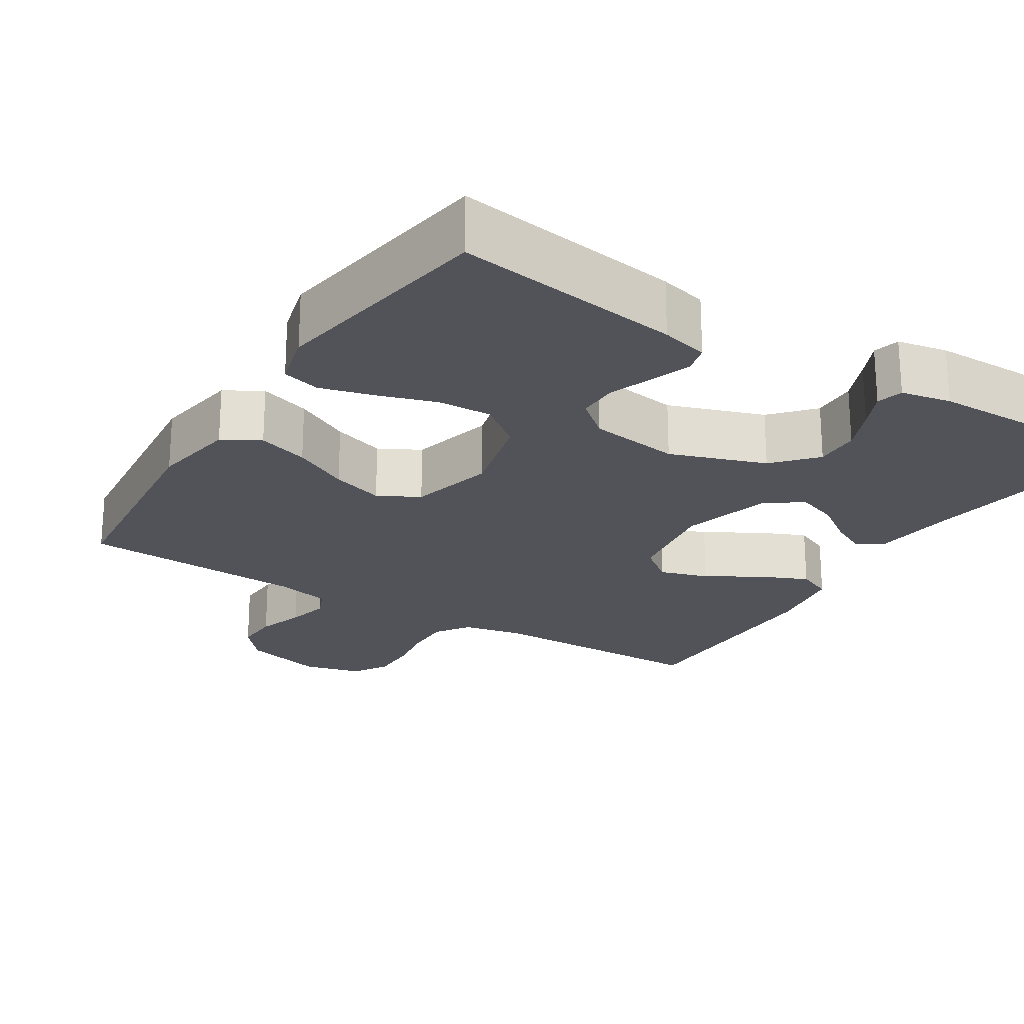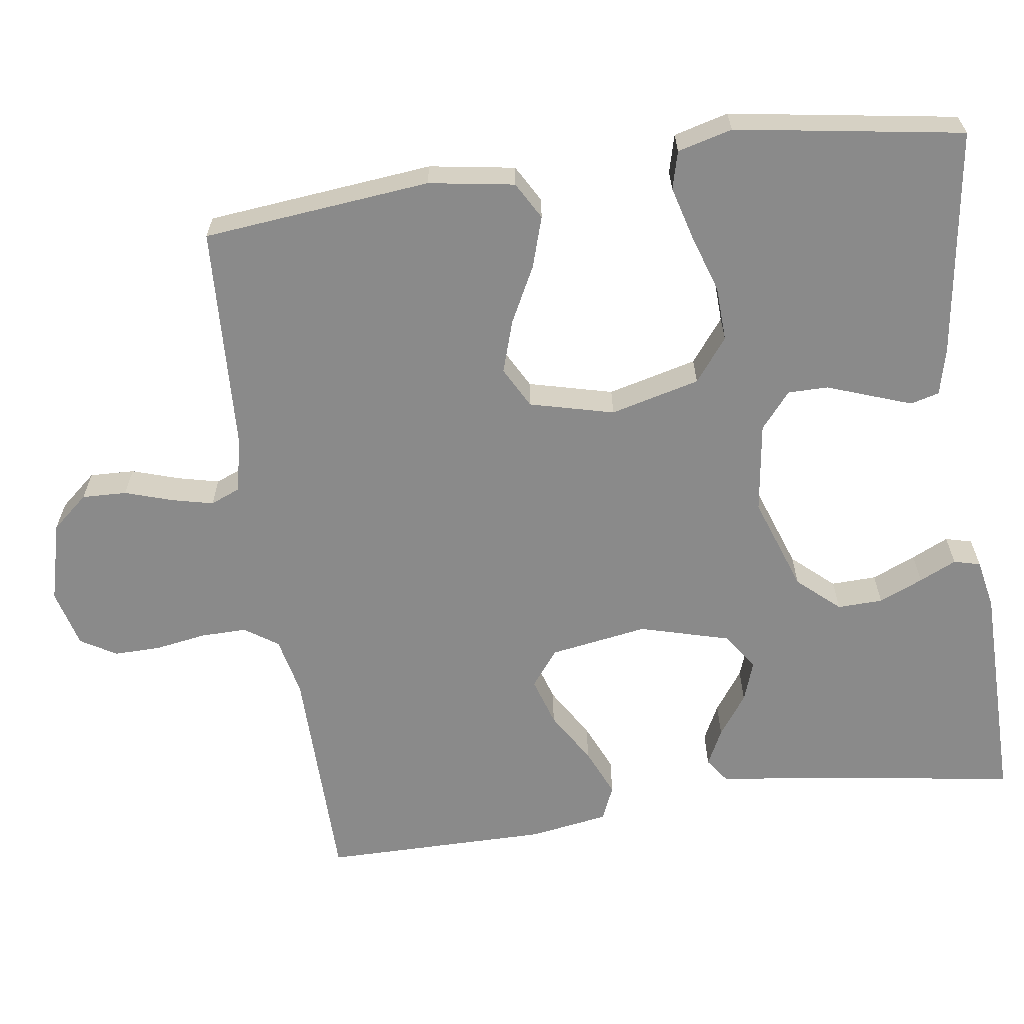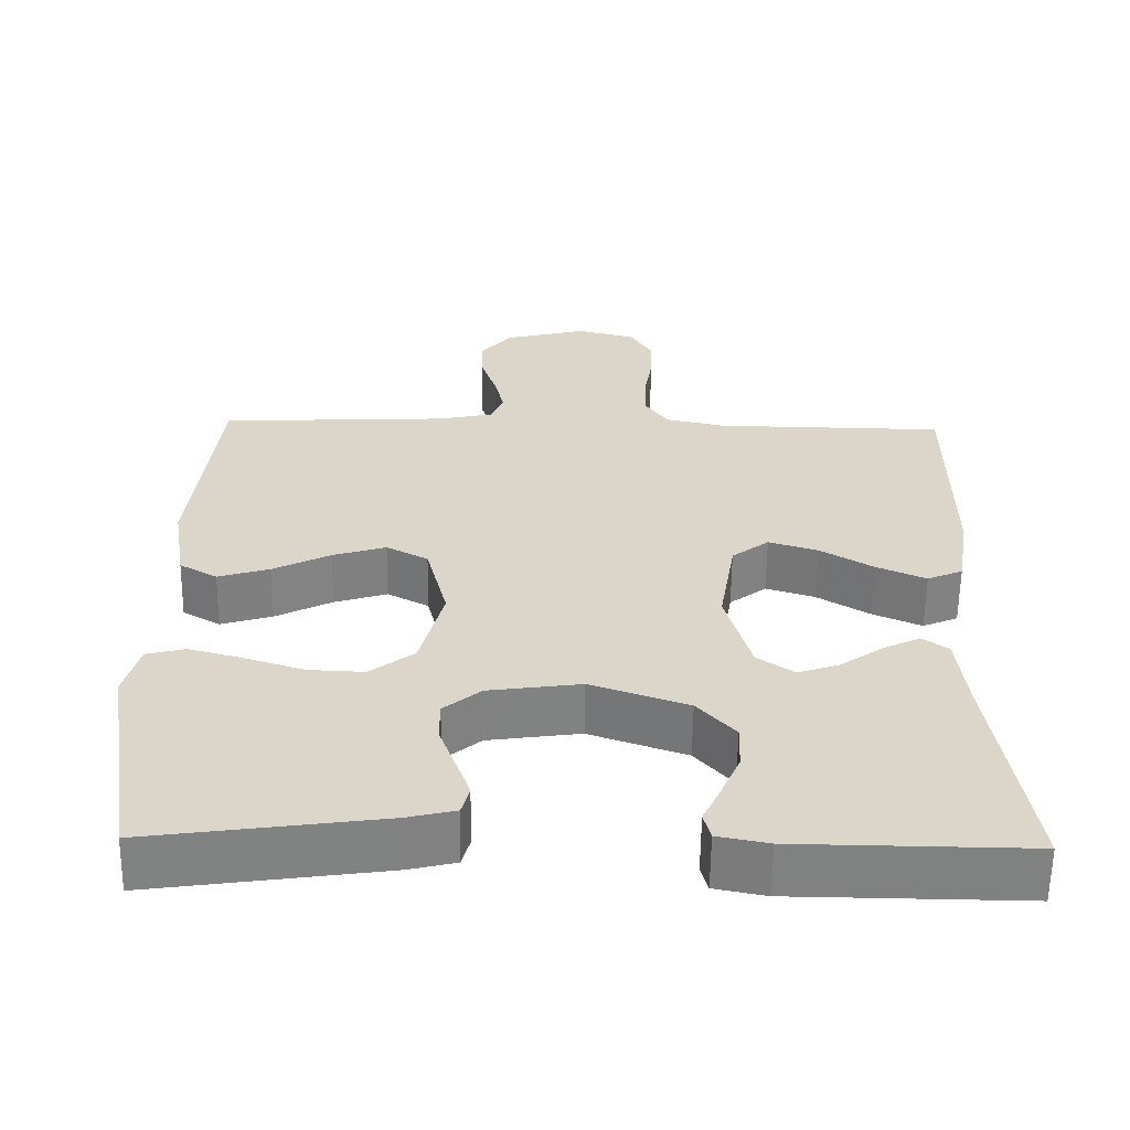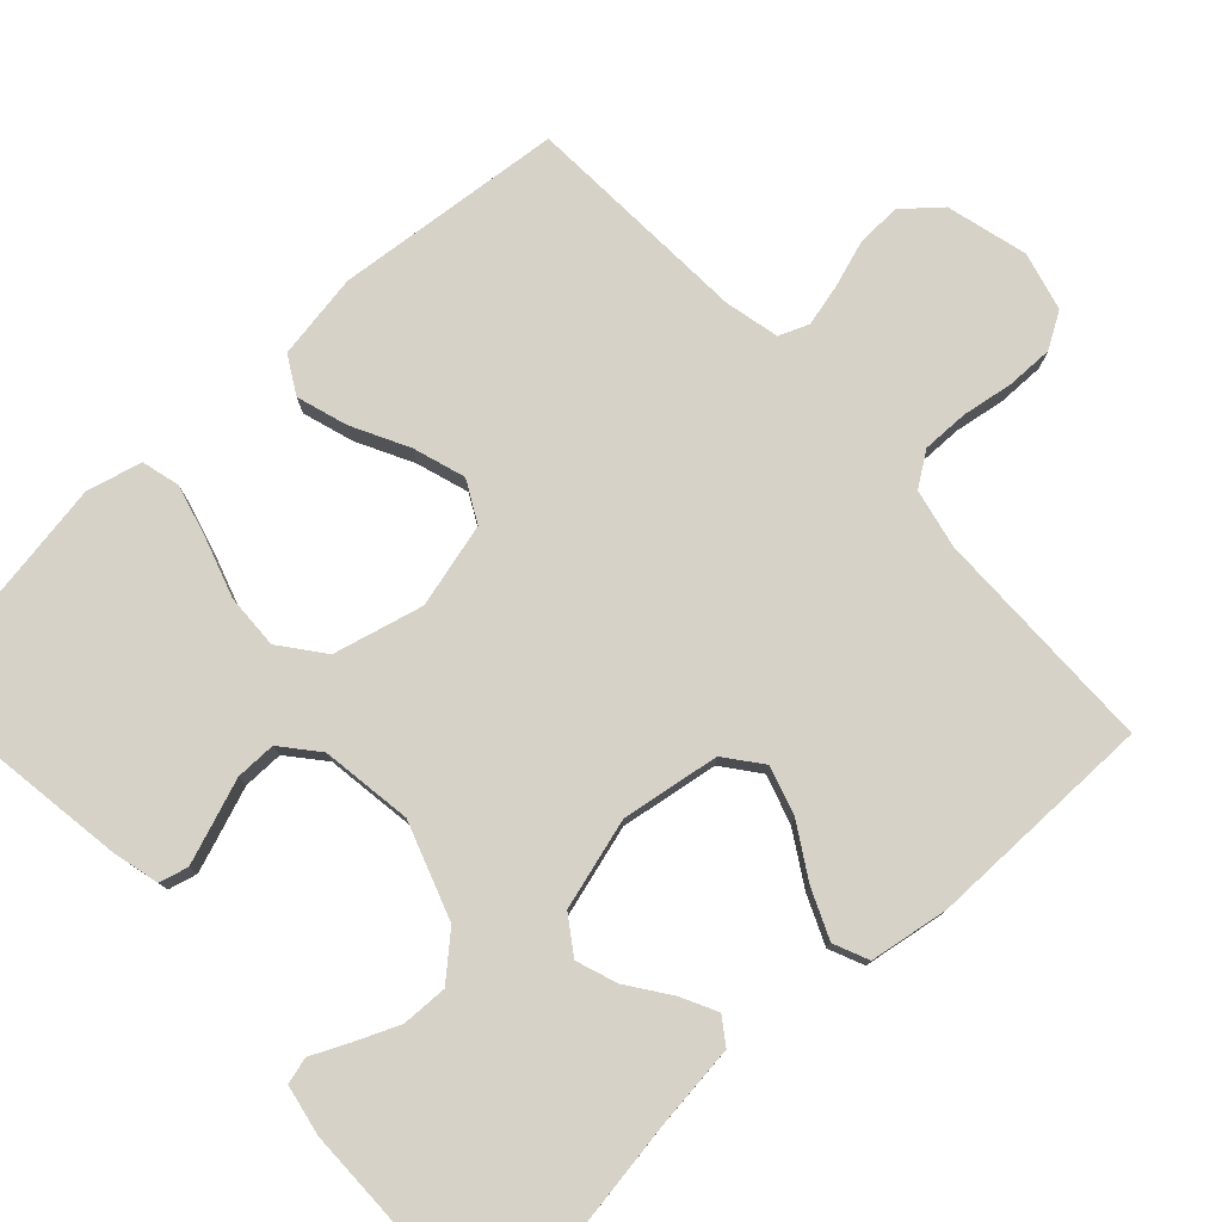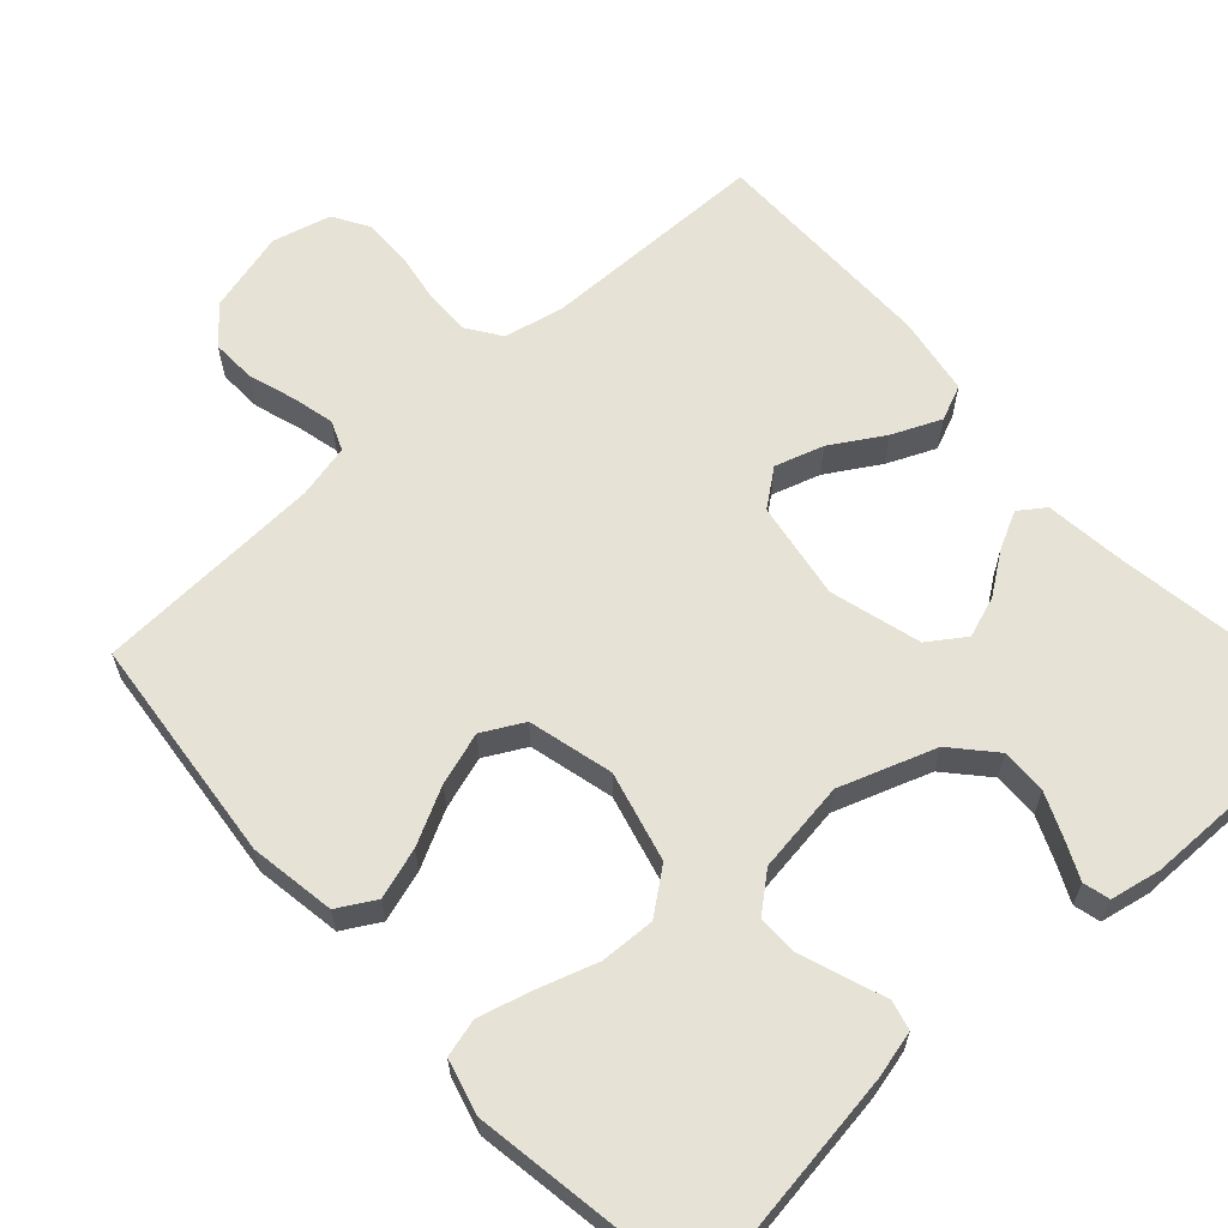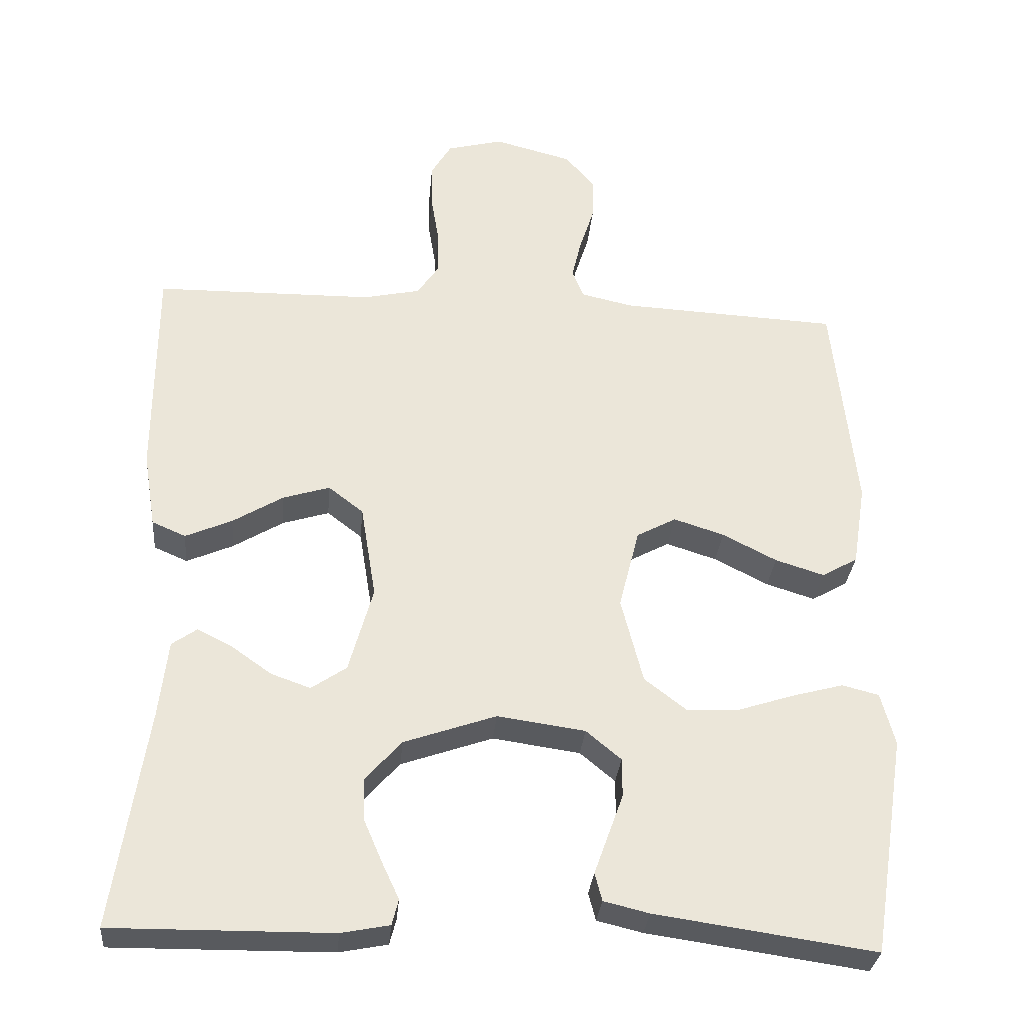
<metadata>
{"format":"obj","ext":"obj","renderer":"f3d","projection":"perspective","resolution":1024,"background":"white","views":[{"elev":-22.7,"azim":147.8,"up":"+Y"},{"elev":-63.4,"azim":98.1,"up":"+Y"},{"elev":-60.3,"azim":179.2,"up":"+Z"},{"elev":78.0,"azim":-132.9,"up":"+Y"},{"elev":63.1,"azim":137.8,"up":"+Y"},{"elev":-31.2,"azim":-5.1,"up":"+Z"}]}
</metadata>
<code>
v 0.5 0.07 0.5
v 0.531 0.07 0.2
v 0.513 0.07 0.087
v 0.464 0.07 0.059
v 0.397 0.07 0.08
v 0.323 0.07 0.118
v 0.254 0.07 0.14
v 0.2 0.07 0.111
v 0.172 0.07 0
v 0.202 0.07 -0.118
v 0.259 0.07 -0.162
v 0.331 0.07 -0.159
v 0.408 0.07 -0.134
v 0.478 0.07 -0.115
v 0.528 0.07 -0.128
v 0.547 0.07 -0.2
v 0.5 0.07 -0.5
v 0.2 0.07 -0.457
v 0.138 0.07 -0.442
v 0.128 0.07 -0.404
v 0.147 0.07 -0.351
v 0.168 0.07 -0.293
v 0.168 0.07 -0.24
v 0.12 0.07 -0.2
v 0 0.07 -0.183
v -0.126 0.07 -0.227
v -0.175 0.07 -0.282
v -0.173 0.07 -0.342
v -0.148 0.07 -0.4
v -0.125 0.07 -0.449
v -0.134 0.07 -0.484
v -0.2 0.07 -0.497
v -0.5 0.07 -0.5
v -0.455 0.07 -0.2
v -0.443 0.07 -0.094
v -0.409 0.07 -0.07
v -0.361 0.07 -0.094
v -0.306 0.07 -0.133
v -0.252 0.07 -0.152
v -0.204 0.07 -0.119
v -0.171 0.07 0
v -0.192 0.07 0.129
v -0.24 0.07 0.166
v -0.304 0.07 0.146
v -0.373 0.07 0.104
v -0.437 0.07 0.076
v -0.483 0.07 0.096
v -0.5 0.07 0.2
v -0.5 0.07 0.5
v -0.2 0.07 0.504
v -0.122 0.07 0.521
v -0.092 0.07 0.565
v -0.093 0.07 0.626
v -0.104 0.07 0.693
v -0.105 0.07 0.755
v -0.077 0.07 0.802
v 0 0.07 0.822
v 0.107 0.07 0.794
v 0.148 0.07 0.746
v 0.146 0.07 0.687
v 0.126 0.07 0.625
v 0.113 0.07 0.57
v 0.129 0.07 0.531
v 0.2 0.07 0.515
v 0.5 0 0.5
v 0.531 0 0.2
v 0.513 0 0.087
v 0.464 0 0.059
v 0.397 0 0.08
v 0.323 0 0.118
v 0.254 0 0.14
v 0.2 0 0.111
v 0.172 0 0
v 0.202 0 -0.118
v 0.259 0 -0.162
v 0.331 0 -0.159
v 0.408 0 -0.134
v 0.478 0 -0.115
v 0.528 0 -0.128
v 0.547 0 -0.2
v 0.5 0 -0.5
v 0.2 0 -0.457
v 0.138 0 -0.442
v 0.128 0 -0.404
v 0.147 0 -0.351
v 0.168 0 -0.293
v 0.168 0 -0.24
v 0.12 0 -0.2
v 0 0 -0.183
v -0.126 0 -0.227
v -0.175 0 -0.282
v -0.173 0 -0.342
v -0.148 0 -0.4
v -0.125 0 -0.449
v -0.134 0 -0.484
v -0.2 0 -0.497
v -0.5 0 -0.5
v -0.455 0 -0.2
v -0.443 0 -0.094
v -0.409 0 -0.07
v -0.361 0 -0.094
v -0.306 0 -0.133
v -0.252 0 -0.152
v -0.204 0 -0.119
v -0.171 0 0
v -0.192 0 0.129
v -0.24 0 0.166
v -0.304 0 0.146
v -0.373 0 0.104
v -0.437 0 0.076
v -0.483 0 0.096
v -0.5 0 0.2
v -0.5 0 0.5
v -0.2 0 0.504
v -0.122 0 0.521
v -0.092 0 0.565
v -0.093 0 0.626
v -0.104 0 0.693
v -0.105 0 0.755
v -0.077 0 0.802
v 0 0 0.822
v 0.107 0 0.794
v 0.148 0 0.746
v 0.146 0 0.687
v 0.126 0 0.625
v 0.113 0 0.57
v 0.129 0 0.531
v 0.2 0 0.515
f 59 60 61
f 58 59 61
f 57 58 61
f 56 57 61
f 55 56 61
f 54 55 61
f 53 54 61
f 52 53 61 62
f 51 52 62 63
f 48 49 50
f 47 48 50
f 46 47 50
f 45 46 50
f 44 45 50
f 51 63 64
f 50 51 64
f 44 50 64
f 43 44 64
f 36 37 38
f 35 36 38
f 34 35 38
f 33 34 38
f 32 33 38
f 31 32 38
f 30 31 38
f 29 30 38
f 28 29 38
f 27 28 38 39
f 26 27 39 40
f 20 21 22
f 19 20 22
f 18 19 22
f 17 18 22
f 16 17 22
f 15 16 22
f 14 15 22
f 13 14 22
f 12 13 22
f 11 12 22 23
f 10 11 23 24
f 4 5 6
f 3 4 6
f 2 3 6
f 1 2 6
f 64 1 6
f 64 6 7
f 64 7 8
f 43 64 8
f 42 43 8
f 41 42 8 9
f 40 41 9
f 26 40 9
f 25 26 9
f 9 10 24 25
f 125 124 123
f 125 123 122
f 125 122 121
f 125 121 120
f 125 120 119
f 125 119 118
f 125 118 117
f 126 125 117 116
f 127 126 116 115
f 114 113 112
f 114 112 111
f 114 111 110
f 114 110 109
f 114 109 108
f 128 127 115
f 128 115 114
f 128 114 108
f 128 108 107
f 102 101 100
f 102 100 99
f 102 99 98
f 102 98 97
f 102 97 96
f 102 96 95
f 102 95 94
f 102 94 93
f 102 93 92
f 103 102 92 91
f 104 103 91 90
f 86 85 84
f 86 84 83
f 86 83 82
f 86 82 81
f 86 81 80
f 86 80 79
f 86 79 78
f 86 78 77
f 86 77 76
f 87 86 76 75
f 88 87 75 74
f 70 69 68
f 70 68 67
f 70 67 66
f 70 66 65
f 70 65 128
f 71 70 128
f 72 71 128
f 72 128 107
f 72 107 106
f 73 72 106 105
f 73 105 104
f 73 104 90
f 73 90 89
f 89 88 74 73
f 1 65 66 2
f 2 66 67 3
f 3 67 68 4
f 4 68 69 5
f 5 69 70 6
f 6 70 71 7
f 7 71 72 8
f 8 72 73 9
f 9 73 74 10
f 10 74 75 11
f 11 75 76 12
f 12 76 77 13
f 13 77 78 14
f 14 78 79 15
f 15 79 80 16
f 16 80 81 17
f 17 81 82 18
f 18 82 83 19
f 19 83 84 20
f 20 84 85 21
f 21 85 86 22
f 22 86 87 23
f 23 87 88 24
f 24 88 89 25
f 25 89 90 26
f 26 90 91 27
f 27 91 92 28
f 28 92 93 29
f 29 93 94 30
f 30 94 95 31
f 31 95 96 32
f 32 96 97 33
f 33 97 98 34
f 34 98 99 35
f 35 99 100 36
f 36 100 101 37
f 37 101 102 38
f 38 102 103 39
f 39 103 104 40
f 40 104 105 41
f 41 105 106 42
f 42 106 107 43
f 43 107 108 44
f 44 108 109 45
f 45 109 110 46
f 46 110 111 47
f 47 111 112 48
f 48 112 113 49
f 49 113 114 50
f 50 114 115 51
f 51 115 116 52
f 52 116 117 53
f 53 117 118 54
f 54 118 119 55
f 55 119 120 56
f 56 120 121 57
f 57 121 122 58
f 58 122 123 59
f 59 123 124 60
f 60 124 125 61
f 61 125 126 62
f 62 126 127 63
f 63 127 128 64
f 64 128 65 1

</code>
